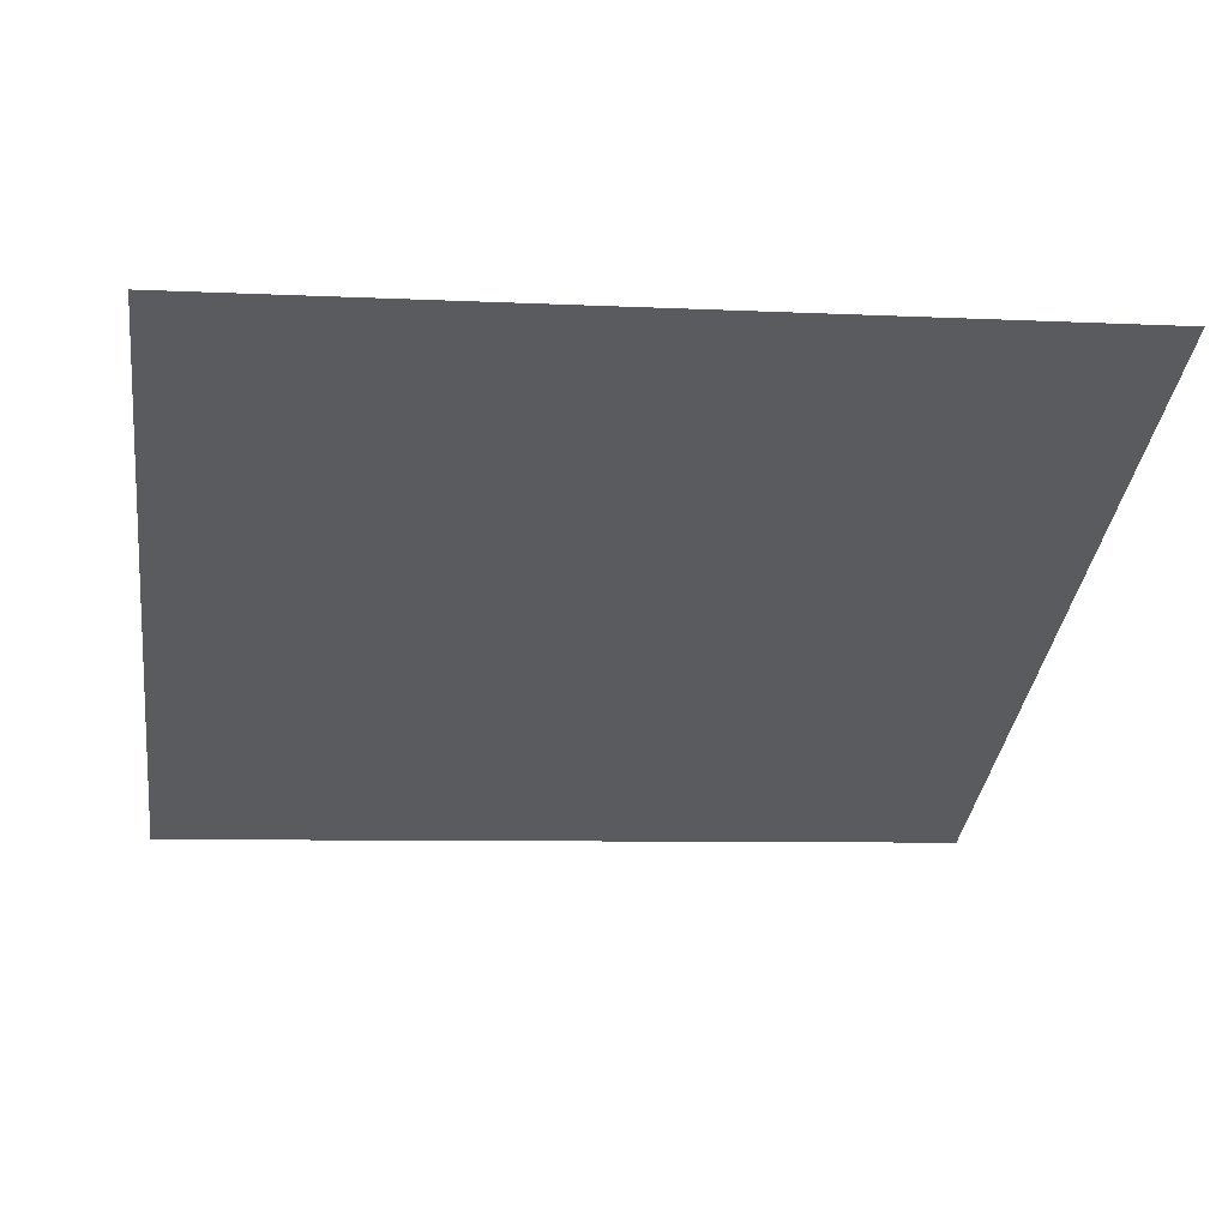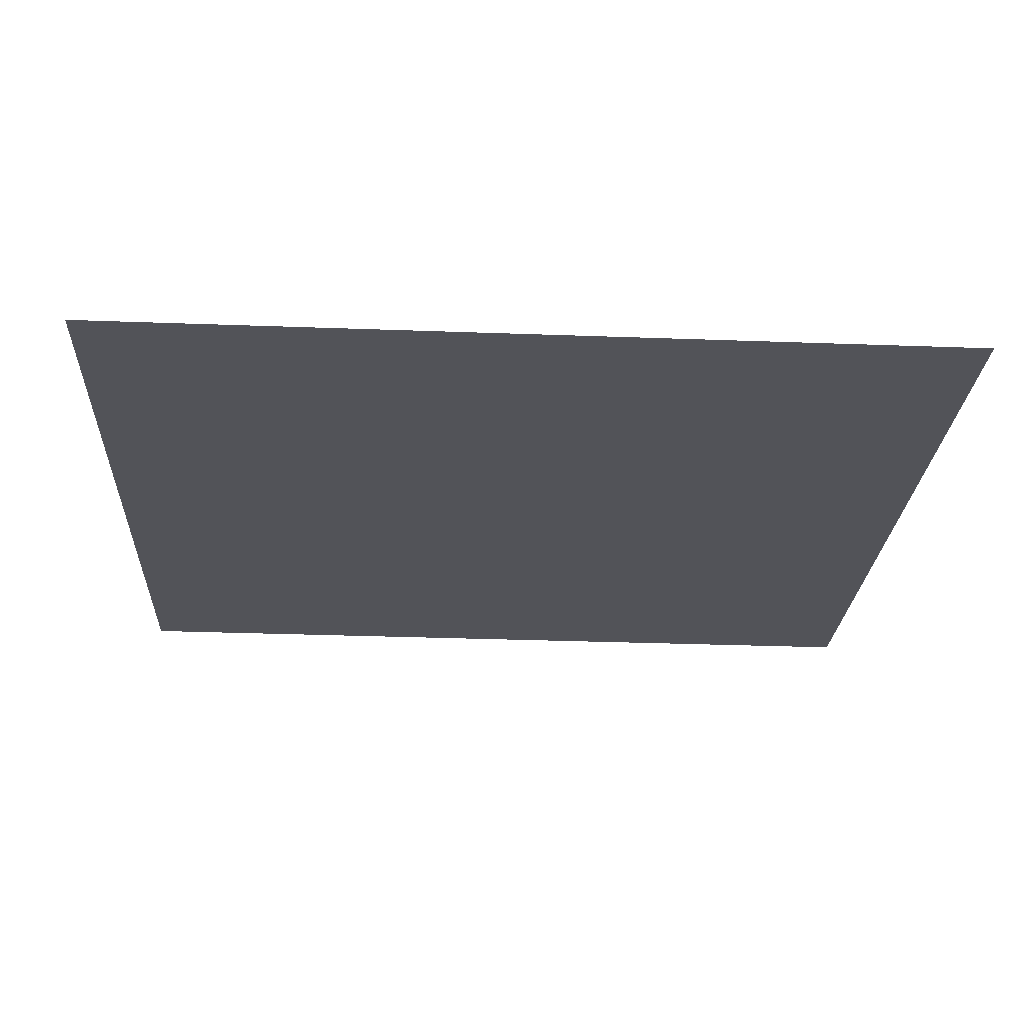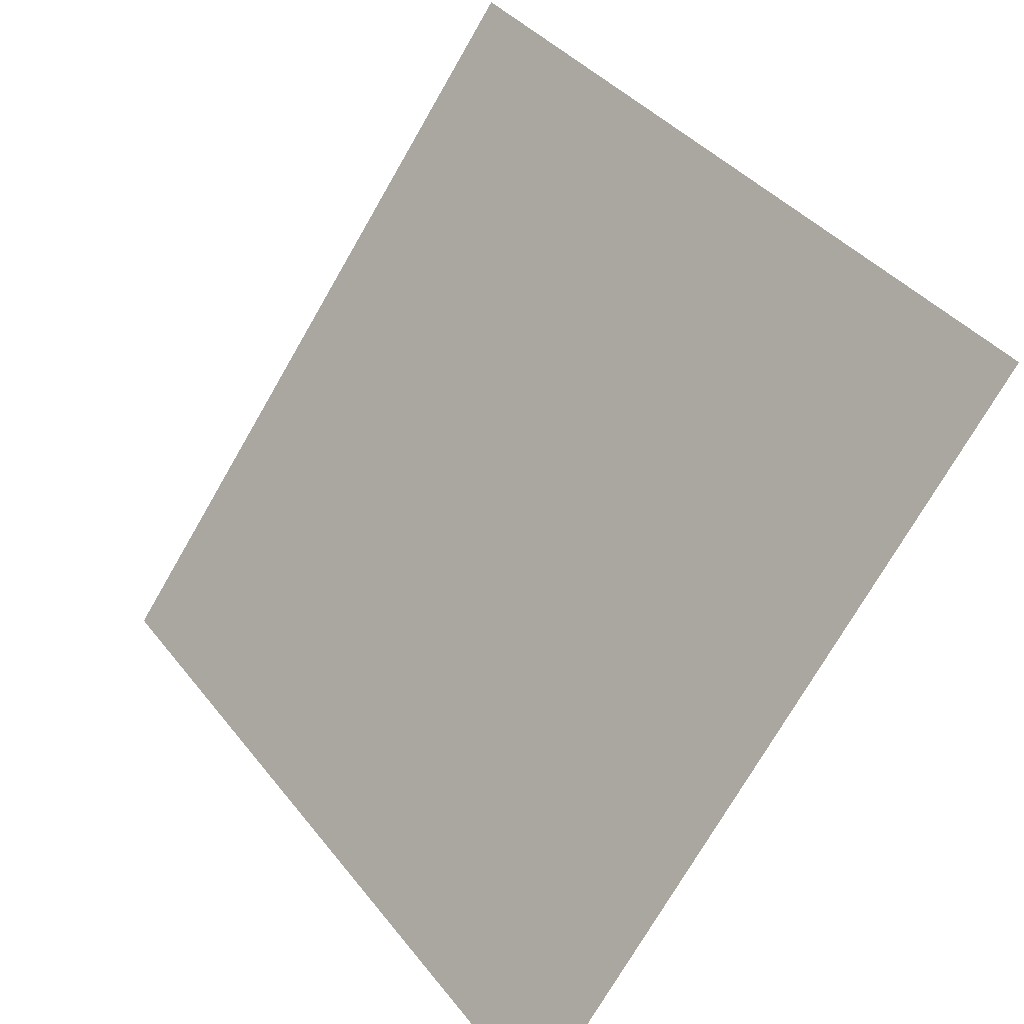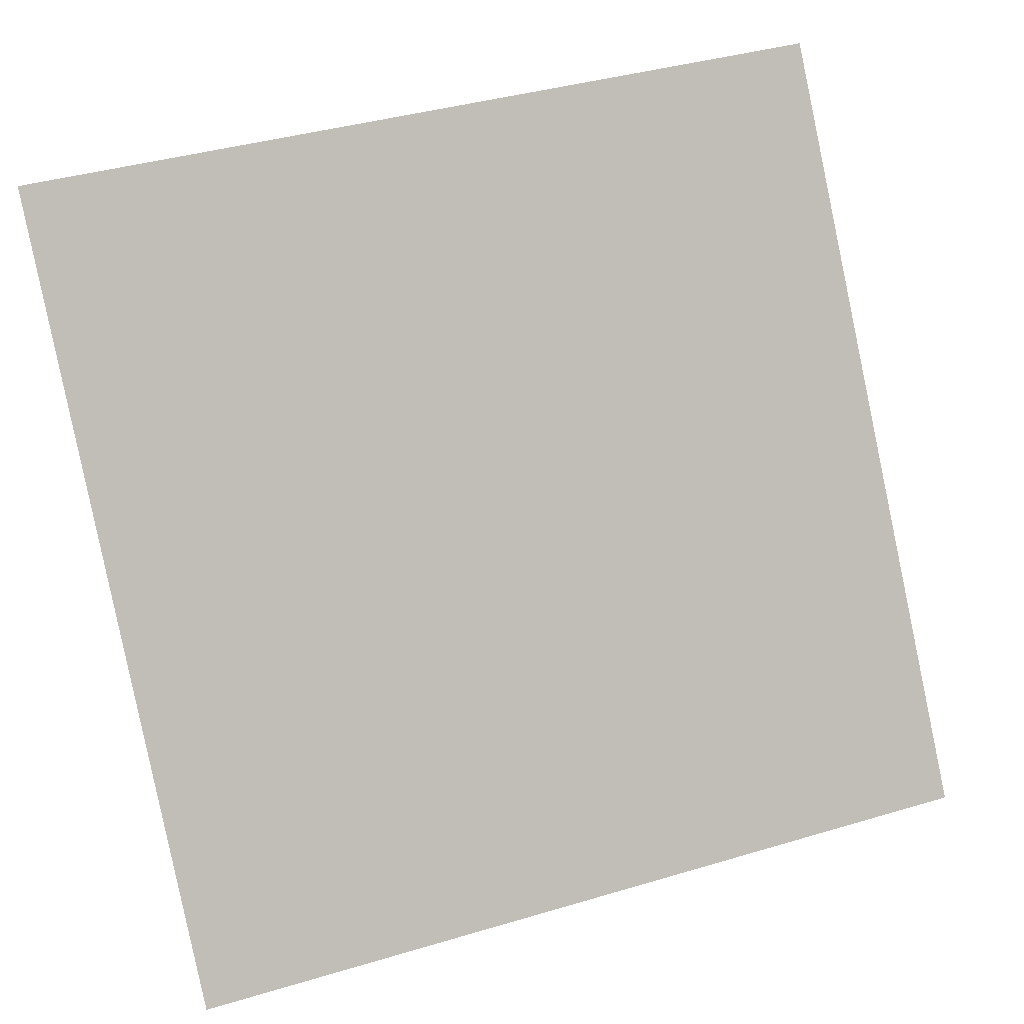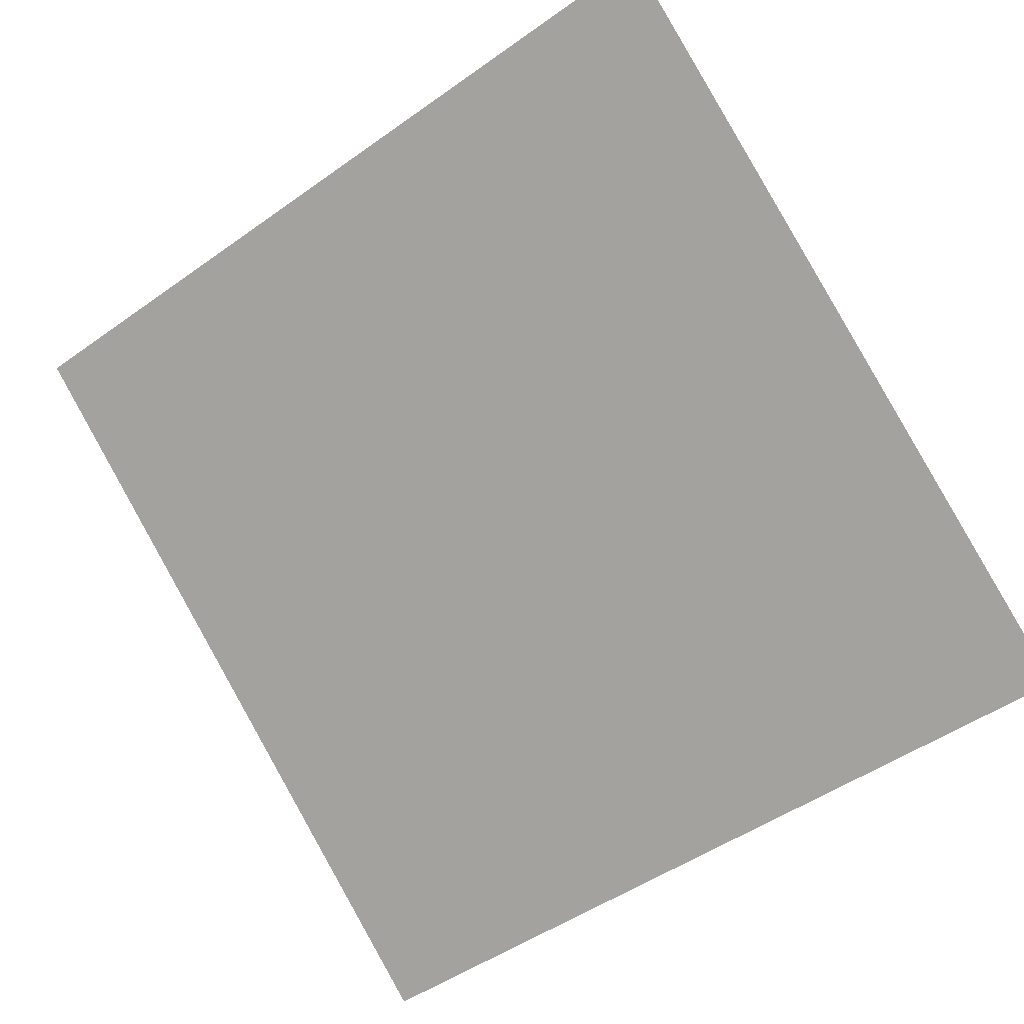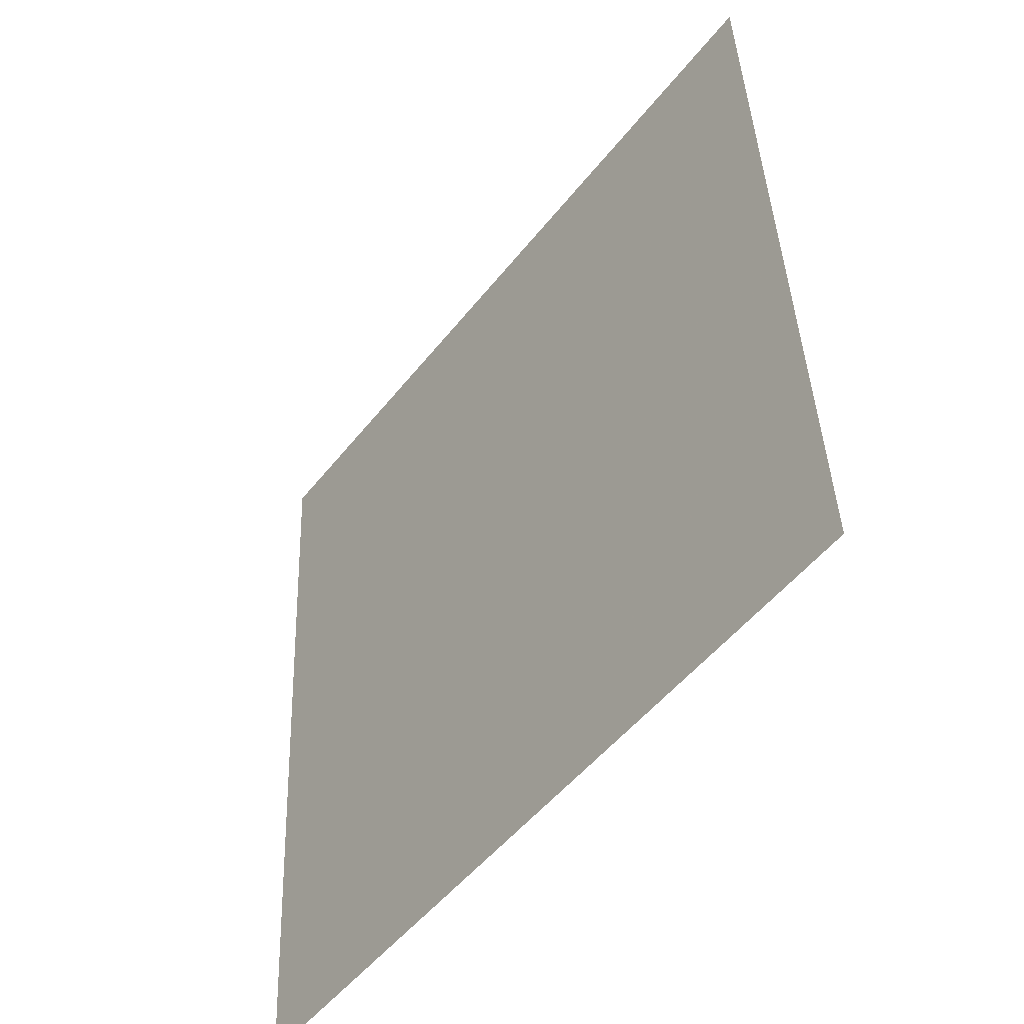
<metadata>
{"format":"obj","ext":"obj","renderer":"f3d","projection":"perspective","resolution":1024,"background":"white","views":[{"elev":2.8,"azim":-7.8,"up":"+Y"},{"elev":-59.3,"azim":177.9,"up":"+Y"},{"elev":38.2,"azim":54.9,"up":"+Z"},{"elev":41.0,"azim":-21.7,"up":"+Z"},{"elev":-51.1,"azim":38.9,"up":"+Y"},{"elev":40.8,"azim":86.5,"up":"+Z"}]}
</metadata>
<code>
v 0.1323 0.8142 0.548
v 0.1257 0.8144 0.548
v 0.1259 0.8183 0.5533
v 0.1324 0.8182 0.5532
f 4 3 2 1

</code>
